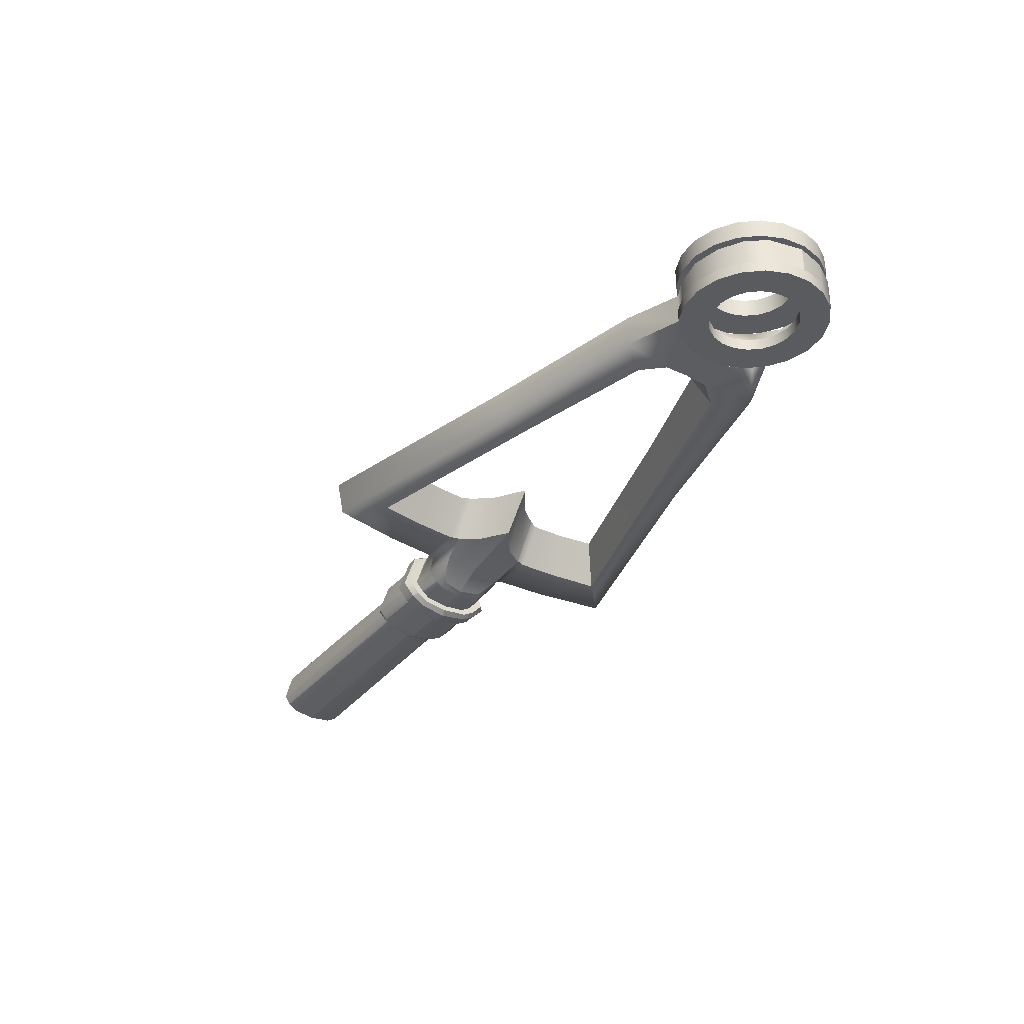
<metadata>
{"format":"obj","ext":"obj","renderer":"f3d","projection":"perspective","resolution":1024,"background":"white","views":[{"elev":-33.5,"azim":-145.6,"up":"+Z"}]}
</metadata>
<code>
v 0.7479 0.7442 0.3627
v 0.7516 0.753 0.3606
v 0.6803 0.7818 0.3608
v 0.6761 0.7721 0.3633
v 0.6787 0.7825 0.3601
v 0.6742 0.7721 0.3628
v 0.6583 0.7772 0.362
v 0.6633 0.7888 0.3589
v 0.6592 0.7905 0.3587
v 0.6542 0.7788 0.362
v 0.6575 0.7911 0.36
v 0.6529 0.7804 0.3627
v 0.6538 0.7816 0.3762
v 0.6536 0.7821 0.364
v 0.648 0.7948 0.3628
v 0.7517 0.7529 0.3644
v 0.7472 0.7426 0.3652
v 0.675 0.7693 0.3663
v 0.673 0.7691 0.366
v 0.6569 0.7737 0.3658
v 0.6527 0.7752 0.3658
v 0.6516 0.7774 0.3662
v 0.7518 0.7524 0.3757
v 0.748 0.7438 0.373
v 0.6762 0.7716 0.3757
v 0.6743 0.7716 0.3762
v 0.6585 0.7766 0.3777
v 0.6543 0.7782 0.3779
v 0.653 0.7799 0.3774
v 0.7488 0.7463 0.3612
v 0.7488 0.7462 0.3649
v 0.7489 0.7458 0.3746
v 0.6777 0.7748 0.3777
v 0.6761 0.7754 0.3784
v 0.6607 0.7816 0.3802
v 0.6566 0.7832 0.3805
v 0.6549 0.784 0.3796
v 0.6549 0.784 0.378
v 0.6258 0.7964 0.3708
v 0.6446 0.789 0.3633
v 0.6543 0.7839 0.3607
v 0.6558 0.7826 0.3598
v 0.6599 0.781 0.3599
v 0.6759 0.7761 0.361
v 0.6776 0.7754 0.3616
v 0.7513 0.7526 0.3765
v 0.7484 0.746 0.3754
v 0.7472 0.7433 0.3736
v 0.7471 0.7438 0.3621
v 0.6805 0.7812 0.3788
v 0.6789 0.7818 0.3796
v 0.6635 0.7879 0.3816
v 0.6594 0.7896 0.382
v 0.6577 0.7903 0.3808
v 0.6421 0.7882 0.3649
v 0.6351 0.7881 0.3676
v 0.6268 0.7898 0.3706
v 0.6266 0.7867 0.3705
v 0.6789 0.7749 0.3628
v 0.6816 0.7813 0.3622
v 0.6327 0.8003 0.3831
v 0.6302 0.7942 0.3829
v 0.6303 0.7879 0.3826
v 0.642 0.78 0.3822
v 0.6102 0.8094 0.3836
v 0.6191 0.7924 0.3829
v 0.6196 0.7891 0.3828
v 0.6171 0.7994 0.3832
v 0.6348 0.7653 0.3817
v 0.6223 0.7745 0.3822
v 0.615 0.7794 0.3824
v 0.5165 0.8218 0.3744
v 0.5274 0.8432 0.3757
v 0.5267 0.8431 0.3856
v 0.5194 0.8461 0.3858
v 0.5312 0.8413 0.3855
v 0.6216 0.7458 0.3811
v 0.614 0.7607 0.3817
v 0.6093 0.77 0.3821
v 0.4768 0.8636 0.3769
v 0.4768 0.8632 0.3868
v 0.5161 0.8351 0.3854
v 0.5242 0.8356 0.3853
v 0.5292 0.8365 0.3853
v 0.4812 0.8402 0.3759
v 0.4813 0.8398 0.3859
v 0.4842 0.8417 0.3859
v 0.4791 0.8627 0.3768
v 0.4841 0.842 0.376
v 0.4886 0.8347 0.3757
v 0.4887 0.8343 0.3856
v 0.4899 0.8368 0.3857
v 0.4898 0.8372 0.3758
v 0.5043 0.8347 0.3755
v 0.5044 0.8343 0.3855
v 0.5068 0.8386 0.3856
v 0.5153 0.8477 0.3859
v 0.5152 0.8481 0.376
v 0.5068 0.8389 0.3757
v 0.6195 0.8061 0.3713
v 0.6842 0.7911 0.3764
v 0.6851 0.7943 0.3672
v 0.6828 0.7925 0.377
v 0.6838 0.7958 0.367
v 0.6678 0.7998 0.3785
v 0.669 0.8037 0.3668
v 0.6637 0.8015 0.3787
v 0.665 0.8055 0.3669
v 0.6617 0.8012 0.3781
v 0.6627 0.8047 0.3672
v 0.6577 0.7904 0.379
v 0.661 0.7995 0.3768
v 0.6619 0.8024 0.3677
v 0.6361 0.8128 0.3714
v 0.684 0.7916 0.364
v 0.6827 0.793 0.3636
v 0.6677 0.8004 0.3629
v 0.6636 0.8021 0.3628
v 0.6615 0.8018 0.3634
v 0.6609 0.8 0.3646
v 0.7556 0.7633 0.3659
v 0.7542 0.7596 0.3654
v 0.7542 0.7598 0.3617
v 0.755 0.7618 0.3633
v 0.7543 0.7593 0.3751
v 0.7551 0.7614 0.3736
v 0.6829 0.7877 0.3781
v 0.6813 0.7884 0.3788
v 0.6659 0.7945 0.3806
v 0.6618 0.7962 0.381
v 0.6601 0.7969 0.38
v 0.6601 0.7969 0.3785
v 0.6308 0.8087 0.3713
v 0.6496 0.8014 0.3637
v 0.6603 0.7985 0.3612
v 0.6622 0.7984 0.3603
v 0.6662 0.7966 0.3604
v 0.6811 0.789 0.3614
v 0.6828 0.7883 0.362
v 0.6841 0.7877 0.3633
v 0.7539 0.7594 0.3759
v 0.7549 0.7623 0.3742
v 0.7548 0.7627 0.3627
v 0.638 0.8151 0.3715
v 0.6484 0.8036 0.3655
v 0.6284 0.8155 0.3837
v 0.6311 0.8175 0.3837
v 0.6221 0.8118 0.3836
v 0.6535 0.8085 0.3832
v 0.6352 0.8065 0.3833
v 0.6397 0.8109 0.3834
v 0.6432 0.8261 0.384
v 0.6586 0.8241 0.3838
v 0.6345 0.8276 0.3841
v 0.6626 0.8473 0.3846
v 0.6468 0.8418 0.3845
v 0.637 0.8384 0.3845
v 0.5301 0.8503 0.3859
v 0.5244 0.8564 0.3861
v 0.5331 0.8461 0.3857
v 0.5167 0.8663 0.3766
v 0.5168 0.8659 0.3866
v 0.5157 0.8612 0.3765
v 0.5158 0.8608 0.3864
v 0.4971 0.8768 0.3872
v 0.497 0.8771 0.3772
v 0.4971 0.8743 0.3771
v 0.5055 0.8753 0.387
v 0.5054 0.8757 0.3771
v 0.5045 0.8735 0.377
v 0.6462 0.7847 0.3824
v 0.6678 0.7985 0.3639
v 0.664 0.7885 0.3605
v 0.6597 0.7784 0.3632
v 0.6585 0.7754 0.3664
v 0.6598 0.7779 0.3766
v 0.6614 0.7814 0.3787
v 0.6642 0.7877 0.38
v 0.6666 0.7943 0.3792
v 0.6679 0.7979 0.3773
v 0.6665 0.7949 0.3618
v 0.6612 0.782 0.3613
v 0.6475 0.7872 0.3824
v 0.6501 0.7933 0.3827
v 0.6525 0.7996 0.3829
v 0.6533 0.8021 0.383
v 0.6535 0.8025 0.3648
v 0.6526 0.8002 0.363
v 0.6503 0.794 0.3619
v 0.6476 0.7878 0.3625
v 0.6466 0.7855 0.3642
v 0.6455 0.7829 0.3671
v 0.5617 0.7916 0.3725
v 0.6204 0.7484 0.3692
v 0.6327 0.7675 0.3701
v 0.6417 0.7833 0.3705
v 0.647 0.7881 0.3629
v 0.6497 0.7942 0.3623
v 0.652 0.8004 0.3633
v 0.6517 0.8066 0.3714
v 0.6514 0.8097 0.3719
v 0.6558 0.8247 0.3721
v 0.6602 0.847 0.3727
v 0.6209 0.7759 0.3698
v 0.613 0.7628 0.3689
v 0.525 0.8362 0.3754
v 0.5305 0.8499 0.3759
v 0.5827 0.8491 0.3741
v 0.6449 0.8417 0.3717
v 0.6415 0.8268 0.3716
v 0.6547 0.7846 0.3623
v 0.6575 0.791 0.3618
v 0.66 0.7975 0.3628
v 0.6397 0.814 0.3835
v 0.6282 0.7856 0.3825
v 0.5221 0.8579 0.3763
v 0.518 0.8469 0.3759
v 0.5134 0.8363 0.3755
v 0.5801 0.8447 0.3852
v 0.5834 0.8495 0.3854
v 0.5888 0.8573 0.3856
v 0.5399 0.8483 0.3857
v 0.5379 0.855 0.386
v 0.5346 0.8657 0.3864
v 0.5382 0.8542 0.3755
v 0.5275 0.8278 0.3745
v 0.5166 0.8214 0.3849
v 0.5265 0.8268 0.385
v 0.5326 0.8302 0.3851
v 0.564 0.8049 0.3838
v 0.5631 0.8006 0.3724
v 0.5615 0.7898 0.3833
v 0.563 0.7991 0.3836
v 0.7186 0.774 0.362
v 0.7196 0.7765 0.3637
v 0.7204 0.7784 0.3666
v 0.7197 0.776 0.3749
v 0.7188 0.7734 0.3765
v 0.7163 0.7667 0.3771
v 0.7134 0.7603 0.376
v 0.7123 0.7578 0.3743
v 0.7122 0.7583 0.3631
v 0.7133 0.7608 0.3615
v 0.7161 0.7674 0.3608
v 0.6849 0.7897 0.3649
v 0.685 0.7893 0.3753
v 0.6842 0.7872 0.3768
v 0.6818 0.7807 0.3774
v 0.679 0.7743 0.3764
v 0.6781 0.7724 0.3747
v 0.678 0.7728 0.3643
v 0.7537 0.76 0.3609
v 0.7483 0.7465 0.3604
v 0.7512 0.7532 0.3598
v 0.7464 0.742 0.3649
v 0.7113 0.7562 0.3658
v 0.677 0.7704 0.3668
v 0.6526 0.7795 0.3669
v 0.6373 0.7918 0.3673
v 0.6406 0.7977 0.3668
v 0.6423 0.8042 0.3677
v 0.6433 0.8084 0.3684
v 0.6544 0.8049 0.3679
v 0.6689 0.8013 0.3673
v 0.6858 0.792 0.3676
v 0.7554 0.7643 0.3656
v 0.5046 0.8731 0.3869
v 0.4972 0.8739 0.387
v 0.4791 0.8623 0.3867
v 0.4976 0.8335 0.3755
v 0.4977 0.8331 0.3855
v 0.4985 0.8357 0.3856
v 0.4984 0.8361 0.3756
v 0.5117 0.8685 0.3768
v 0.5118 0.8681 0.3867
v 0.5129 0.8706 0.3868
v 0.5119 0.8426 0.3758
v 0.5154 0.8409 0.3757
v 0.526 0.8392 0.3755
v 0.5301 0.8386 0.3854
v 0.5252 0.8389 0.3855
v 0.5176 0.8397 0.3856
v 0.512 0.8422 0.3857
v 0.5167 0.8545 0.3762
v 0.5168 0.8541 0.3861
v 0.5221 0.8511 0.386
v 0.5283 0.8464 0.3857
v 0.5321 0.8435 0.3856
v 0.5289 0.8463 0.3758
v 0.5202 0.8527 0.3761
v 0.4849 0.8703 0.3771
v 0.485 0.8699 0.387
v 0.4829 0.8718 0.3871
v 0.4754 0.8552 0.3766
v 0.4755 0.8548 0.3865
v 0.4785 0.854 0.3864
v 0.4784 0.8543 0.3765
v 0.4766 0.8471 0.3762
v 0.4767 0.8467 0.3862
v 0.4797 0.8482 0.3862
v 0.4796 0.8486 0.3763
v 0.4895 0.8731 0.3771
v 0.4887 0.8759 0.3772
v 0.4888 0.8755 0.3872
v 0.4895 0.8727 0.3871
v 0.6399 0.7813 0.3709
v 0.644 0.7834 0.3673
v 0.6458 0.7858 0.3645
v 0.6526 0.8028 0.3651
v 0.653 0.8055 0.368
v 0.5879 0.8566 0.3748
v 0.5345 0.8661 0.3759
v 0.5128 0.871 0.3769
v 0.4828 0.8722 0.3772
v 0.5104 0.8567 0.3739
v 0.5098 0.8608 0.3739
v 0.5079 0.8646 0.3739
v 0.5049 0.8675 0.3739
v 0.5011 0.8694 0.3739
v 0.497 0.8701 0.3739
v 0.4928 0.8694 0.3739
v 0.4891 0.8675 0.3739
v 0.4861 0.8646 0.3739
v 0.4842 0.8608 0.3739
v 0.4836 0.8567 0.3739
v 0.4842 0.8525 0.3739
v 0.4861 0.8488 0.3739
v 0.4891 0.8458 0.3739
v 0.4928 0.8439 0.3739
v 0.497 0.8432 0.3739
v 0.5011 0.8439 0.3739
v 0.5049 0.8458 0.3739
v 0.5079 0.8488 0.3739
v 0.5098 0.8525 0.3739
v 0.5104 0.8567 0.3776
v 0.5098 0.8608 0.3776
v 0.5079 0.8646 0.3776
v 0.5049 0.8675 0.3776
v 0.5011 0.8694 0.3776
v 0.497 0.8701 0.3776
v 0.4928 0.8694 0.3776
v 0.4891 0.8675 0.3776
v 0.4861 0.8646 0.3776
v 0.4842 0.8608 0.3776
v 0.4836 0.8567 0.3776
v 0.4842 0.8525 0.3776
v 0.4861 0.8488 0.3776
v 0.4891 0.8458 0.3776
v 0.4928 0.8439 0.3776
v 0.497 0.8432 0.3776
v 0.5011 0.8439 0.3776
v 0.5049 0.8458 0.3776
v 0.5079 0.8488 0.3776
v 0.5098 0.8525 0.3776
v 0.5194 0.8567 0.3776
v 0.5183 0.8636 0.3776
v 0.5151 0.8698 0.3776
v 0.5101 0.8748 0.3776
v 0.5039 0.878 0.3776
v 0.497 0.8791 0.3776
v 0.4901 0.878 0.3776
v 0.4838 0.8748 0.3776
v 0.4789 0.8698 0.3776
v 0.4757 0.8636 0.3776
v 0.4746 0.8567 0.3776
v 0.4757 0.8498 0.3776
v 0.4789 0.8435 0.3776
v 0.4838 0.8386 0.3776
v 0.4901 0.8354 0.3776
v 0.497 0.8343 0.3776
v 0.5039 0.8354 0.3776
v 0.5101 0.8386 0.3776
v 0.5151 0.8435 0.3776
v 0.5183 0.8498 0.3776
v 0.5194 0.8567 0.3739
v 0.5183 0.8636 0.3739
v 0.5151 0.8698 0.3739
v 0.5101 0.8748 0.3739
v 0.5039 0.878 0.3739
v 0.497 0.8791 0.3739
v 0.4901 0.878 0.3739
v 0.4838 0.8748 0.3739
v 0.4789 0.8698 0.3739
v 0.4757 0.8636 0.3739
v 0.4746 0.8567 0.3739
v 0.4757 0.8498 0.3739
v 0.4789 0.8435 0.3739
v 0.4838 0.8386 0.3739
v 0.4901 0.8354 0.3739
v 0.497 0.8343 0.3739
v 0.5039 0.8354 0.3739
v 0.5101 0.8386 0.3739
v 0.5151 0.8435 0.3739
v 0.5183 0.8498 0.3739
v 0.5104 0.8567 0.3871
v 0.5098 0.8608 0.3871
v 0.5079 0.8646 0.3871
v 0.5049 0.8675 0.3871
v 0.5011 0.8694 0.3871
v 0.497 0.8701 0.3871
v 0.4928 0.8694 0.3871
v 0.4891 0.8675 0.3871
v 0.4861 0.8646 0.3871
v 0.4842 0.8608 0.3871
v 0.4836 0.8567 0.3871
v 0.4842 0.8525 0.3871
v 0.4861 0.8488 0.3871
v 0.4891 0.8458 0.3871
v 0.4928 0.8439 0.3871
v 0.497 0.8432 0.3871
v 0.5011 0.8439 0.3871
v 0.5049 0.8458 0.3871
v 0.5079 0.8488 0.3871
v 0.5098 0.8525 0.3871
v 0.5104 0.8567 0.393
v 0.5098 0.8608 0.393
v 0.5079 0.8646 0.393
v 0.5049 0.8675 0.393
v 0.5011 0.8694 0.393
v 0.497 0.8701 0.393
v 0.4928 0.8694 0.393
v 0.4891 0.8675 0.393
v 0.4861 0.8646 0.393
v 0.4842 0.8608 0.393
v 0.4836 0.8567 0.393
v 0.4842 0.8525 0.393
v 0.4861 0.8488 0.393
v 0.4891 0.8458 0.393
v 0.4928 0.8439 0.393
v 0.497 0.8432 0.393
v 0.5011 0.8439 0.393
v 0.5049 0.8458 0.393
v 0.5079 0.8488 0.393
v 0.5098 0.8525 0.393
v 0.5194 0.8567 0.393
v 0.5183 0.8636 0.393
v 0.5151 0.8698 0.393
v 0.5101 0.8748 0.393
v 0.5039 0.878 0.393
v 0.497 0.8791 0.393
v 0.4901 0.878 0.393
v 0.4838 0.8748 0.393
v 0.4789 0.8698 0.393
v 0.4757 0.8636 0.393
v 0.4746 0.8567 0.393
v 0.4757 0.8498 0.393
v 0.4789 0.8435 0.393
v 0.4838 0.8386 0.393
v 0.4901 0.8354 0.393
v 0.497 0.8343 0.393
v 0.5039 0.8354 0.393
v 0.5101 0.8386 0.393
v 0.5151 0.8435 0.393
v 0.5183 0.8498 0.393
v 0.5194 0.8567 0.3871
v 0.5183 0.8636 0.3871
v 0.5151 0.8698 0.3871
v 0.5101 0.8748 0.3871
v 0.5039 0.878 0.3871
v 0.497 0.8791 0.3871
v 0.4901 0.878 0.3871
v 0.4838 0.8748 0.3871
v 0.4789 0.8698 0.3871
v 0.4757 0.8636 0.3871
v 0.4746 0.8567 0.3871
v 0.4757 0.8498 0.3871
v 0.4789 0.8435 0.3871
v 0.4838 0.8386 0.3871
v 0.4901 0.8354 0.3871
v 0.497 0.8343 0.3871
v 0.5039 0.8354 0.3871
v 0.5101 0.8386 0.3871
v 0.5151 0.8435 0.3871
v 0.5183 0.8498 0.3871
f 18 4 251 257
f 19 6 4 18
f 175 174 6 19
f 21 10 7 20
f 22 12 10 21
f 258 14 12 22
f 192 191 14 258
f 307 56 55 308
f 257 250 25 18
f 18 25 26 19
f 19 26 176 175
f 20 27 28 21
f 21 28 29 22
f 22 29 13 258
f 258 13 171 192
f 17 1 30 31
f 31 32 24 17
f 33 25 250 249
f 34 26 25 33
f 177 176 26 34
f 36 28 27 35
f 37 29 28 36
f 38 13 29 37
f 183 171 13 38
f 56 57 39 259
f 40 55 56 259
f 308 55 40 197
f 14 191 190 211
f 12 14 211 41
f 10 12 41 42
f 7 10 42 43
f 6 174 182 44
f 4 6 44 45
f 251 4 45 59
f 24 32 47 48
f 17 24 48 255
f 1 17 255 49
f 30 1 49 253
f 44 182 173 5
f 45 44 5 3
f 59 45 3 60
f 2 30 253 254
f 31 30 2 16
f 16 23 32 31
f 32 23 46 47
f 50 33 249 248
f 51 34 33 50
f 178 177 34 51
f 53 36 35 52
f 54 37 36 53
f 111 38 37 54
f 184 183 38 111
f 259 39 100 260
f 15 40 259 260
f 197 40 15 198
f 211 190 189 212
f 41 211 212 11
f 42 41 11 9
f 43 42 9 8
f 196 57 56 307
f 61 65 68 62
f 62 68 66 63
f 63 66 67 215
f 204 58 306 195
f 67 71 70 215
f 205 204 195 194
f 70 78 77 69
f 71 79 78 70
f 228 83 82 227
f 229 84 83 228
f 231 205 194 193
f 78 233 232 77
f 79 230 233 78
f 206 226 72 218
f 82 96 95 227
f 75 97 283 282
f 281 74 75 282
f 280 76 74 281
f 217 73 279 278
f 87 300 299 86
f 301 89 85 298
f 92 87 86 91
f 90 85 89 93
f 96 272 271 95
f 94 270 273 99
f 72 226 231 193
f 228 227 232 233
f 229 228 233 230
f 102 101 246 265
f 104 103 101 102
f 264 180 103 104
f 108 107 105 106
f 110 109 107 108
f 113 112 109 110
f 186 112 113 263
f 102 265 245 115
f 104 102 115 116
f 264 104 116 172
f 108 106 117 118
f 110 108 118 119
f 113 110 119 120
f 263 113 120 187
f 121 122 123 124
f 121 126 125 122
f 127 247 246 101
f 128 127 101 103
f 179 128 103 180
f 130 129 105 107
f 131 130 107 109
f 132 131 109 112
f 185 132 112 186
f 261 133 114 262
f 134 261 262 145
f 120 213 188 187
f 119 135 213 120
f 118 136 135 119
f 117 137 136 118
f 116 138 181 172
f 115 139 138 116
f 245 140 139 115
f 126 142 141 125
f 266 142 126 121
f 124 143 266 121
f 123 252 143 124
f 138 5 173 181
f 139 3 5 138
f 140 60 3 139
f 2 254 252 123
f 122 16 2 123
f 122 125 23 16
f 125 141 46 23
f 50 248 247 127
f 51 50 127 128
f 178 51 128 179
f 53 52 129 130
f 54 53 130 131
f 111 54 131 132
f 184 111 132 185
f 260 100 133 261
f 15 260 261 134
f 213 212 189 188
f 135 11 212 213
f 136 9 11 135
f 137 8 9 136
f 144 201 200 114
f 114 200 310 262
f 309 145 262 310
f 199 134 145 309
f 198 15 134 199
f 61 150 148 65
f 150 151 146 148
f 151 214 147 146
f 210 202 201 144
f 152 214 149 153
f 147 214 152 154
f 209 203 202 210
f 152 153 155 156
f 154 152 156 157
f 207 216 312 225
f 223 224 159 158
f 222 223 158 160
f 208 311 203 209
f 156 155 221 220
f 157 156 220 219
f 159 224 162 164
f 75 286 285 97
f 287 286 75 74
f 288 287 74 76
f 290 289 73 217
f 305 304 293 292
f 314 303 302 291
f 267 168 165 268
f 169 170 167 166
f 164 162 276 275
f 161 163 274 313
f 312 311 208 225
f 223 220 221 224
f 222 219 220 223
f 306 58 57 196
f 172 181 137 117
f 173 8 137 181
f 182 43 8 173
f 174 7 43 182
f 20 7 174 175
f 175 176 27 20
f 35 27 176 177
f 52 35 177 178
f 52 178 179 129
f 129 179 180 105
f 106 105 180 264
f 106 264 172 117
f 39 68 65 100
f 57 66 68 39
f 58 67 66 57
f 204 71 67 58
f 205 79 71 204
f 231 230 79 205
f 226 229 230 231
f 206 84 229 226
f 73 76 280 279
f 289 288 76 73
f 225 222 160 207
f 208 219 222 225
f 209 157 219 208
f 210 154 157 209
f 144 147 154 210
f 114 146 147 144
f 133 148 146 114
f 100 65 148 133
f 186 149 214 151
f 185 186 151 150
f 184 185 150 61
f 62 183 184 61
f 63 171 183 62
f 215 64 171 63
f 70 69 64 215
f 216 163 161 312
f 98 284 290 217
f 98 217 278 277
f 72 94 99 218
f 254 244 234 252
f 252 234 235 143
f 143 235 236 266
f 237 142 266 236
f 142 237 238 141
f 141 238 239 46
f 47 46 239 240
f 48 47 240 241
f 255 48 241 256
f 49 255 256 242
f 253 49 242 243
f 254 253 243 244
f 244 60 140 234
f 234 140 245 235
f 235 245 265 236
f 246 237 236 265
f 237 246 247 238
f 238 247 248 239
f 240 239 248 249
f 241 240 249 250
f 256 241 250 257
f 242 256 257 251
f 243 242 251 59
f 244 243 59 60
f 89 87 92 93
f 96 99 273 272
f 283 97 98 277
f 98 97 285 284
f 163 164 275 274
f 170 267 268 167
f 305 292 291 302
f 301 300 87 89
f 272 92 91 271
f 273 93 92 272
f 270 90 93 273
f 274 275 267 170
f 276 168 267 275
f 274 170 169 313
f 277 278 218 99
f 279 206 218 278
f 280 84 206 279
f 84 280 281 83
f 83 281 282 82
f 283 96 82 282
f 99 96 283 277
f 284 285 164 163
f 286 159 164 285
f 158 159 286 287
f 160 158 287 288
f 207 160 288 289
f 216 207 289 290
f 284 163 216 290
f 314 291 88 80
f 292 269 88 291
f 269 292 293 81
f 269 81 295 296
f 88 269 296 297
f 294 80 88 297
f 300 296 295 299
f 297 296 300 301
f 294 297 301 298
f 303 166 167 302
f 268 165 304 305
f 167 268 305 302
f 91 86 85 90
f 270 271 91 90
f 95 271 270 94
f 72 227 95 94
f 193 232 227 72
f 194 77 232 193
f 195 69 77 194
f 306 64 69 195
f 196 171 64 306
f 307 192 171 196
f 308 191 192 307
f 197 190 191 308
f 198 189 190 197
f 199 188 189 198
f 309 187 188 199
f 310 263 187 309
f 200 186 263 310
f 201 149 186 200
f 202 153 149 201
f 203 155 153 202
f 311 221 155 203
f 312 224 221 311
f 161 162 224 312
f 276 162 161 313
f 168 276 313 169
f 166 165 168 169
f 303 304 165 166
f 293 304 303 314
f 81 293 314 80
f 294 295 81 80
f 298 299 295 294
f 86 299 298 85
f 316 315 335 336
f 317 316 336 337
f 318 317 337 338
f 319 318 338 339
f 320 319 339 340
f 321 320 340 341
f 322 321 341 342
f 323 322 342 343
f 324 323 343 344
f 325 324 344 345
f 326 325 345 346
f 327 326 346 347
f 328 327 347 348
f 329 328 348 349
f 330 329 349 350
f 331 330 350 351
f 332 331 351 352
f 333 332 352 353
f 334 333 353 354
f 315 334 354 335
f 336 335 355 356
f 337 336 356 357
f 338 337 357 358
f 339 338 358 359
f 340 339 359 360
f 341 340 360 361
f 342 341 361 362
f 343 342 362 363
f 344 343 363 364
f 345 344 364 365
f 346 345 365 366
f 347 346 366 367
f 348 347 367 368
f 349 348 368 369
f 350 349 369 370
f 351 350 370 371
f 352 351 371 372
f 353 352 372 373
f 354 353 373 374
f 335 354 374 355
f 356 355 375 376
f 357 356 376 377
f 358 357 377 378
f 359 358 378 379
f 360 359 379 380
f 361 360 380 381
f 362 361 381 382
f 363 362 382 383
f 364 363 383 384
f 365 364 384 385
f 366 365 385 386
f 367 366 386 387
f 368 367 387 388
f 369 368 388 389
f 370 369 389 390
f 371 370 390 391
f 372 371 391 392
f 373 372 392 393
f 374 373 393 394
f 355 374 394 375
f 376 375 315 316
f 377 376 316 317
f 378 377 317 318
f 379 378 318 319
f 380 379 319 320
f 381 380 320 321
f 382 381 321 322
f 383 382 322 323
f 384 383 323 324
f 385 384 324 325
f 386 385 325 326
f 387 386 326 327
f 388 387 327 328
f 389 388 328 329
f 390 389 329 330
f 391 390 330 331
f 392 391 331 332
f 393 392 332 333
f 394 393 333 334
f 375 394 334 315
f 396 395 415 416
f 397 396 416 417
f 398 397 417 418
f 399 398 418 419
f 400 399 419 420
f 401 400 420 421
f 402 401 421 422
f 403 402 422 423
f 404 403 423 424
f 405 404 424 425
f 406 405 425 426
f 407 406 426 427
f 408 407 427 428
f 409 408 428 429
f 410 409 429 430
f 411 410 430 431
f 412 411 431 432
f 413 412 432 433
f 414 413 433 434
f 395 414 434 415
f 416 415 435 436
f 417 416 436 437
f 418 417 437 438
f 419 418 438 439
f 420 419 439 440
f 421 420 440 441
f 422 421 441 442
f 423 422 442 443
f 424 423 443 444
f 425 424 444 445
f 426 425 445 446
f 427 426 446 447
f 428 427 447 448
f 429 428 448 449
f 430 429 449 450
f 431 430 450 451
f 432 431 451 452
f 433 432 452 453
f 434 433 453 454
f 415 434 454 435
f 436 435 455 456
f 437 436 456 457
f 438 437 457 458
f 439 438 458 459
f 440 439 459 460
f 441 440 460 461
f 442 441 461 462
f 443 442 462 463
f 444 443 463 464
f 445 444 464 465
f 446 445 465 466
f 447 446 466 467
f 448 447 467 468
f 449 448 468 469
f 450 449 469 470
f 451 450 470 471
f 452 451 471 472
f 453 452 472 473
f 454 453 473 474
f 435 454 474 455
f 456 455 395 396
f 457 456 396 397
f 458 457 397 398
f 459 458 398 399
f 460 459 399 400
f 461 460 400 401
f 462 461 401 402
f 463 462 402 403
f 464 463 403 404
f 465 464 404 405
f 466 465 405 406
f 467 466 406 407
f 468 467 407 408
f 469 468 408 409
f 470 469 409 410
f 471 470 410 411
f 472 471 411 412
f 473 472 412 413
f 474 473 413 414
f 455 474 414 395

</code>
